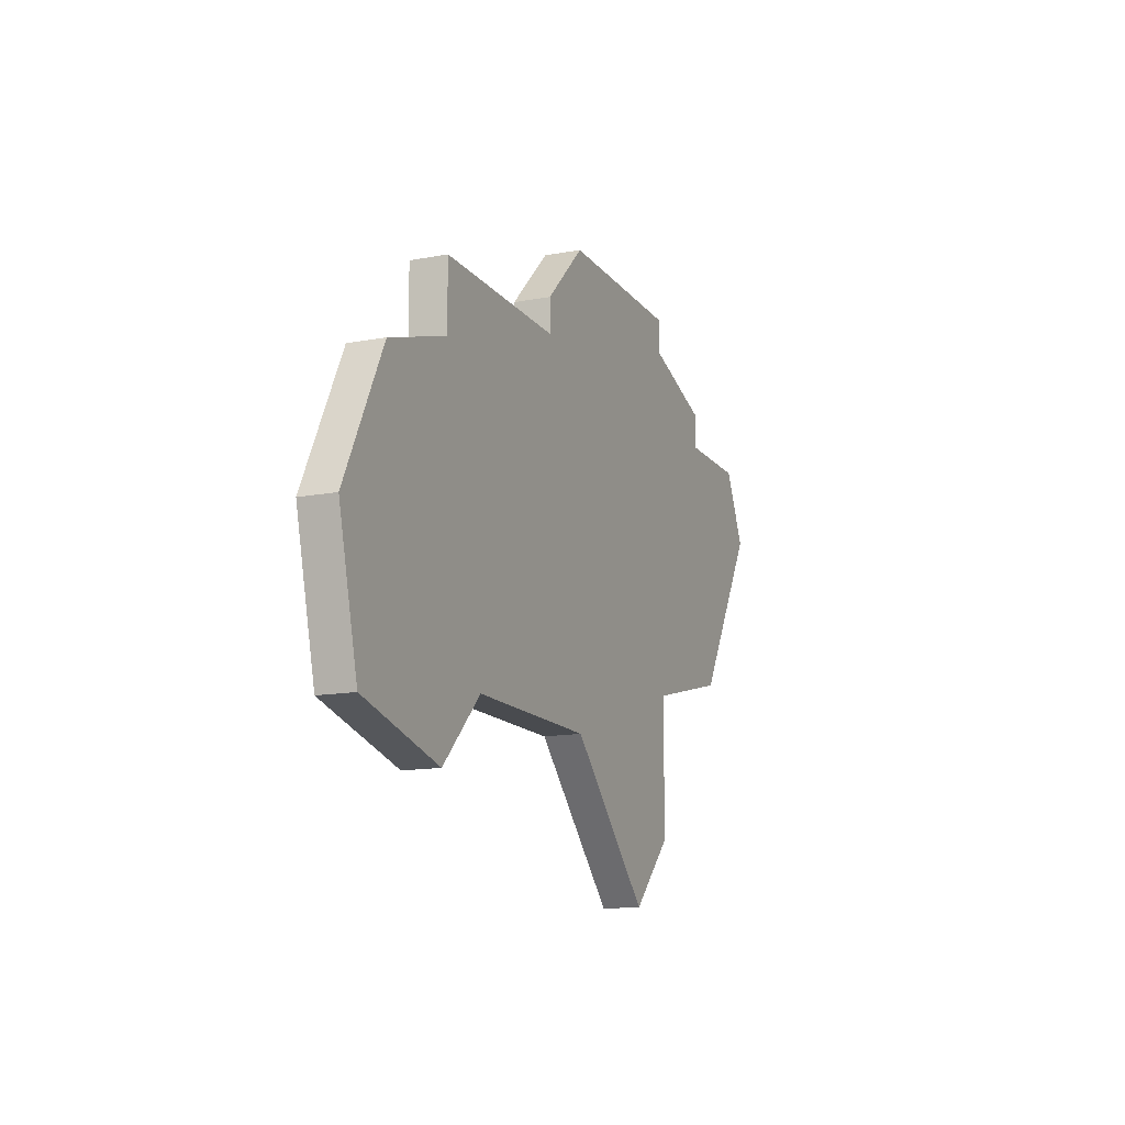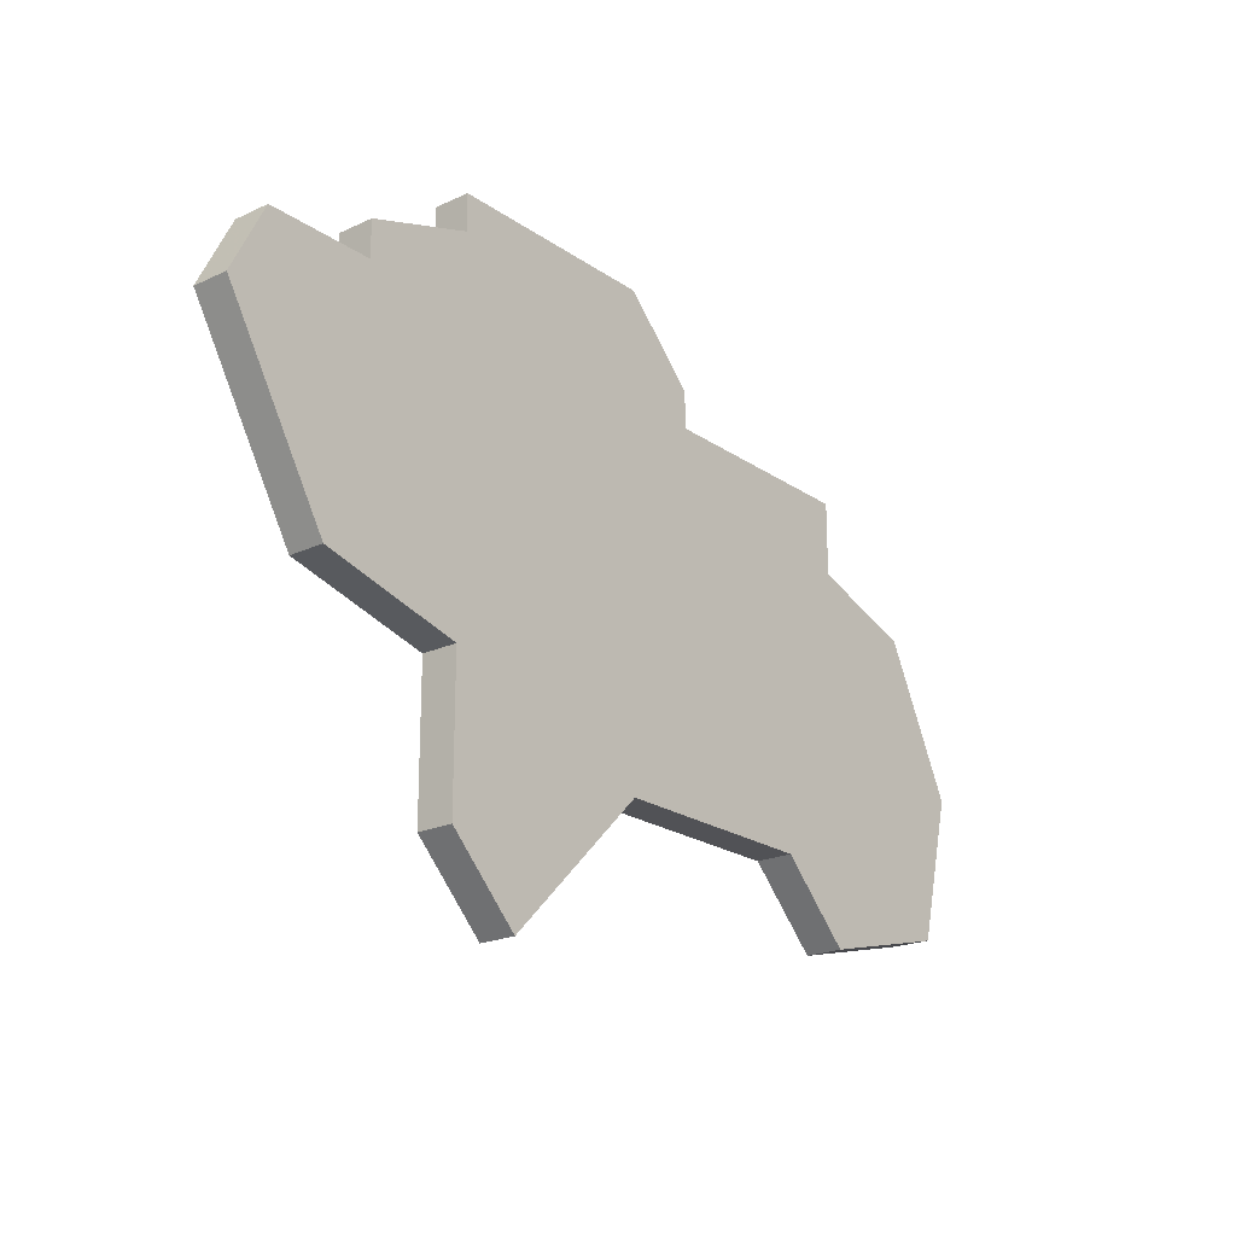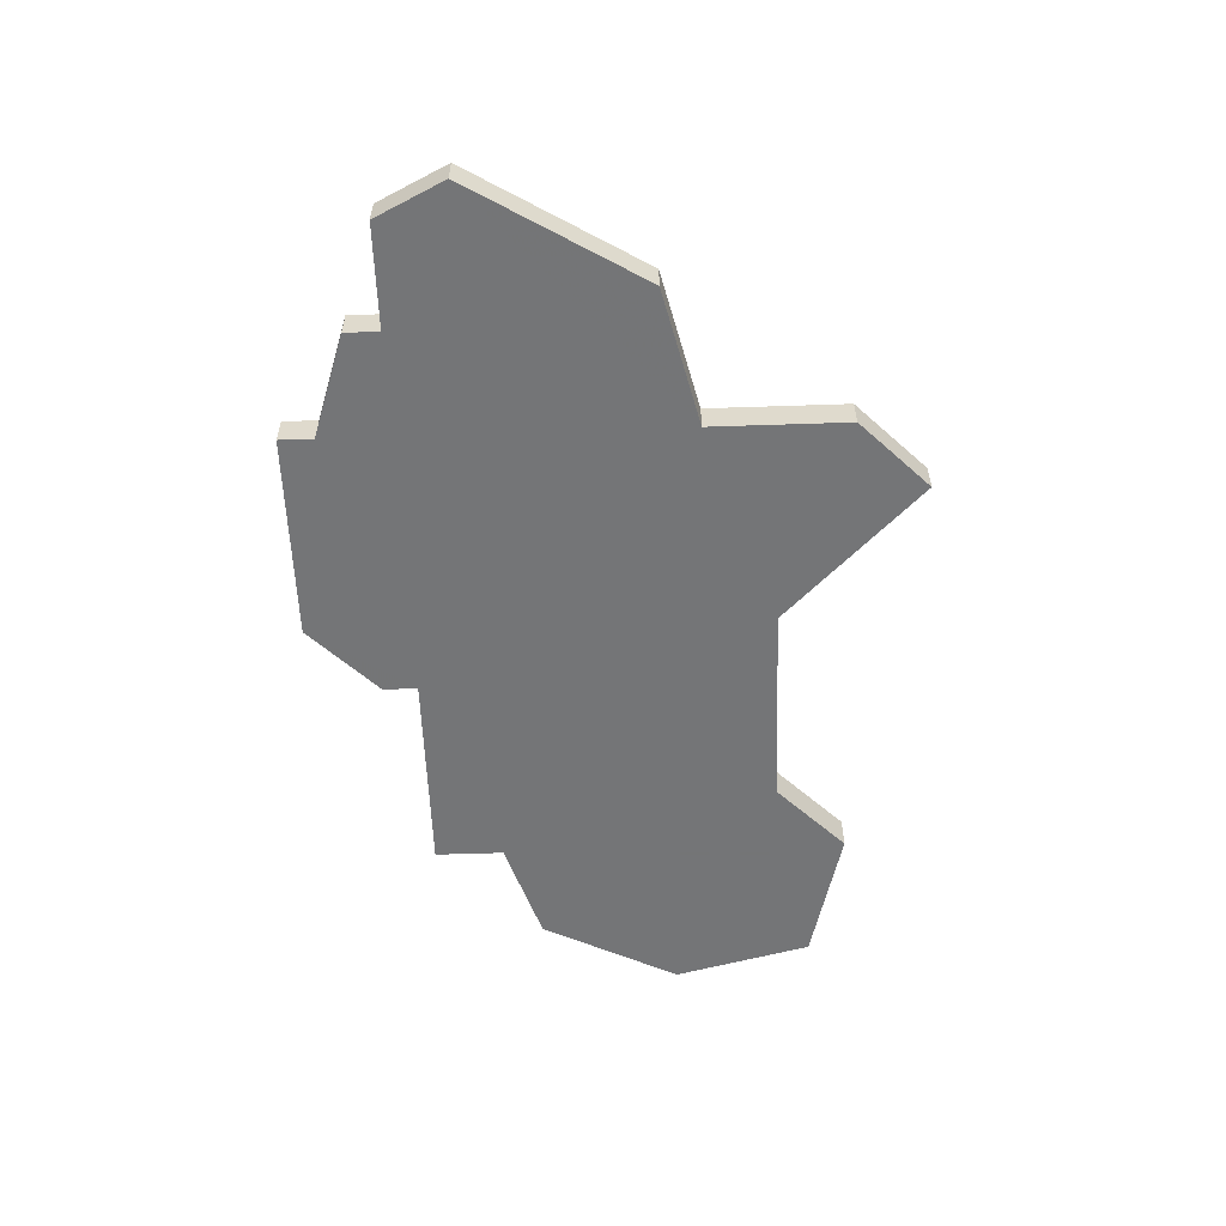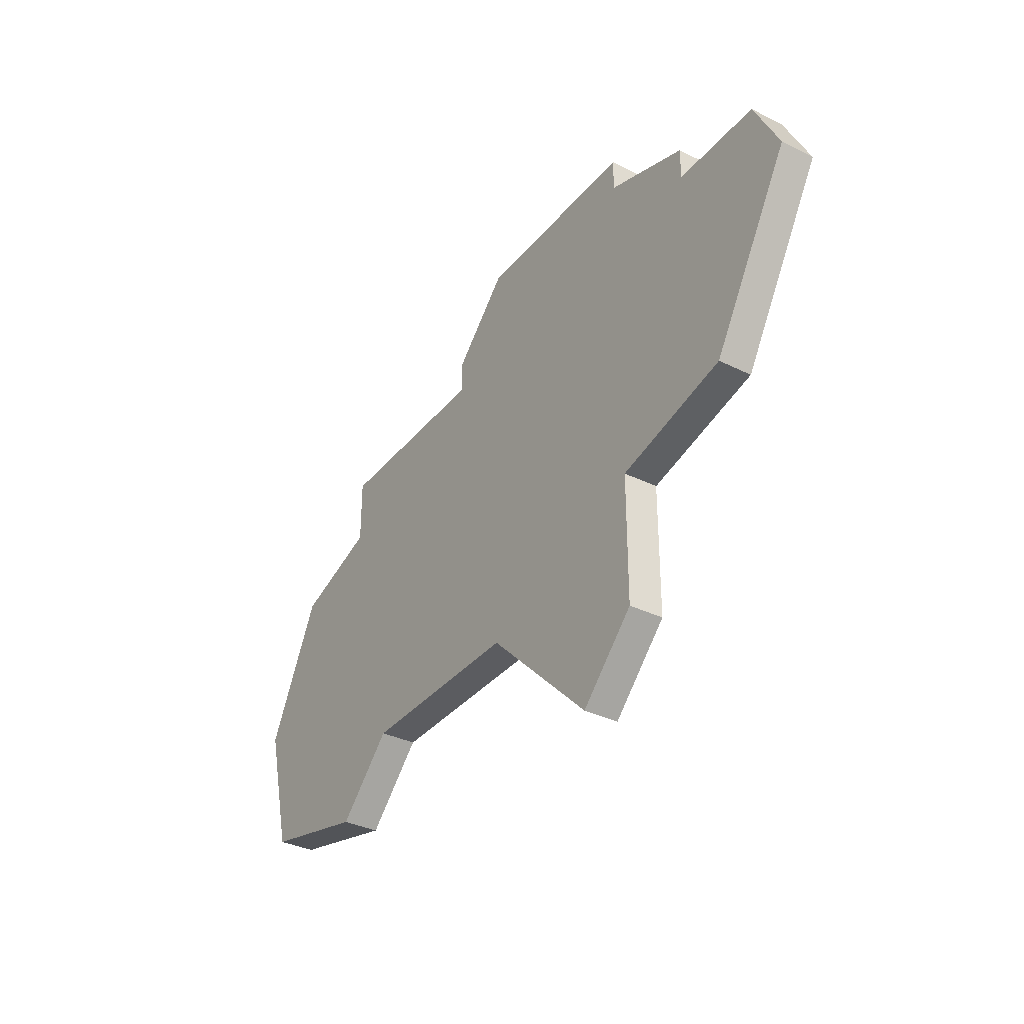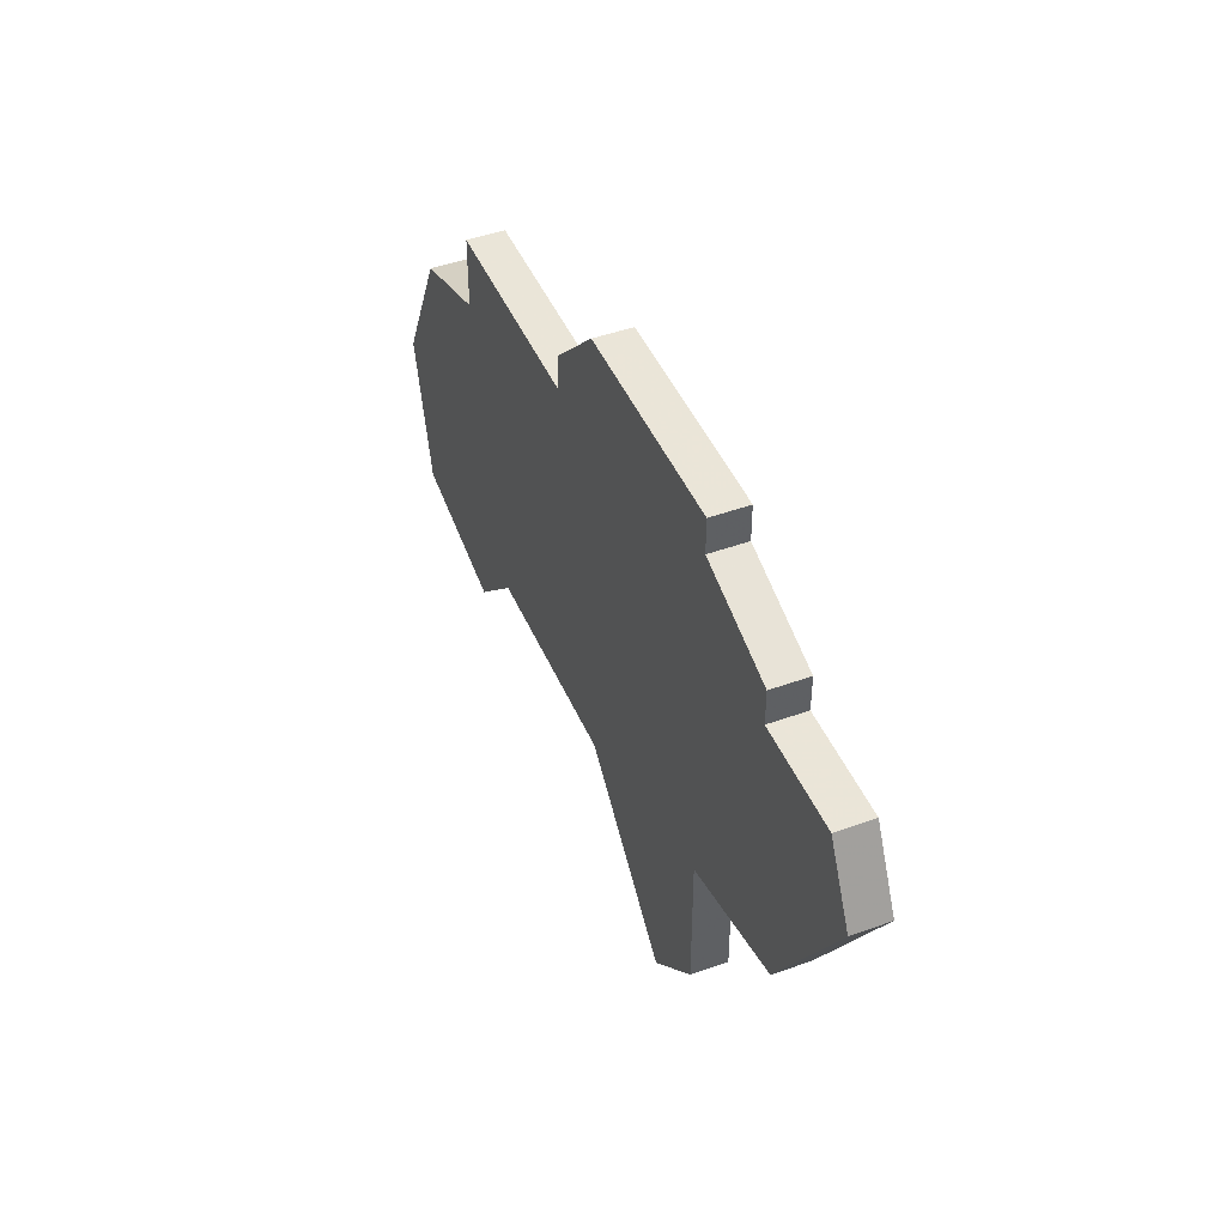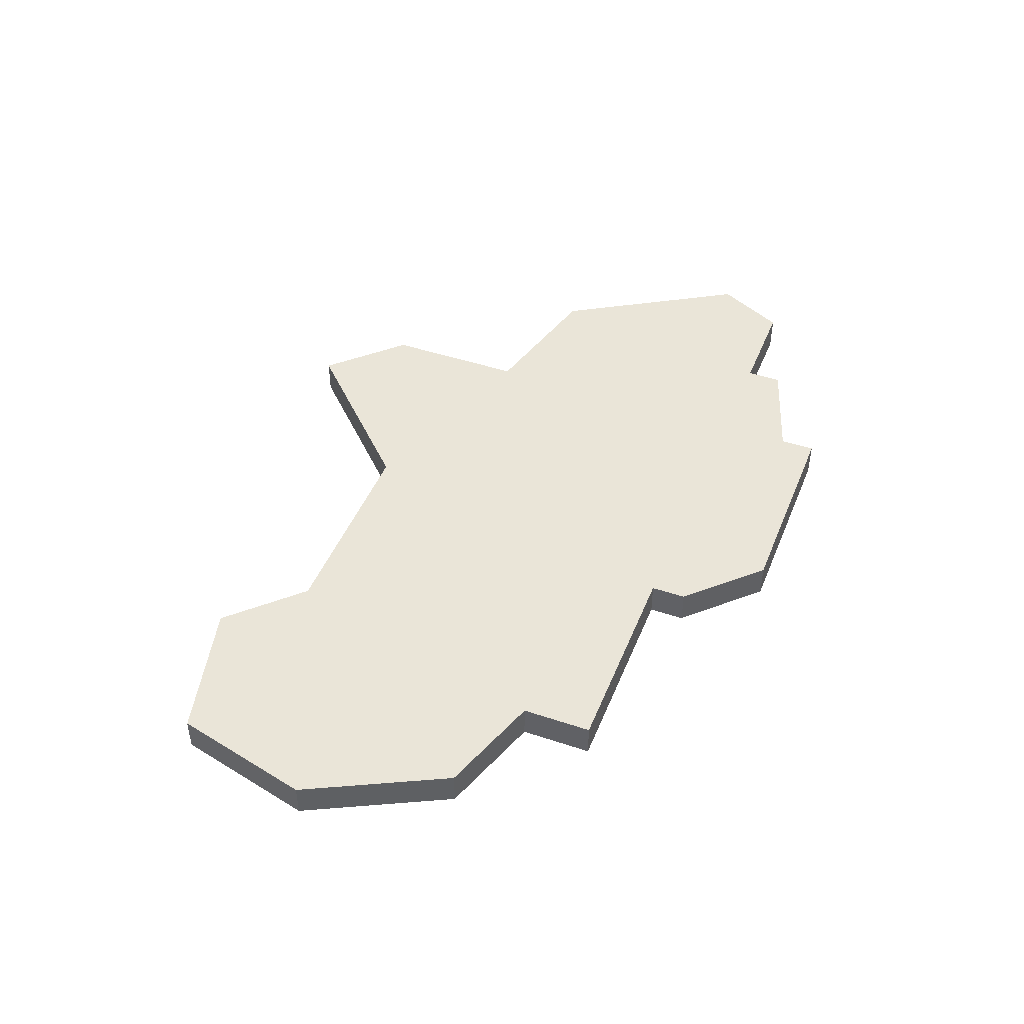
<metadata>
{"format":"obj","ext":"obj","renderer":"f3d","projection":"perspective","resolution":1024,"background":"white","views":[{"elev":-13.8,"azim":112.9,"up":"+Y"},{"elev":-21.3,"azim":-50.4,"up":"+Y"},{"elev":-56.4,"azim":-88.0,"up":"+Z"},{"elev":-35.0,"azim":-123.4,"up":"+Y"},{"elev":45.5,"azim":-112.6,"up":"+Y"},{"elev":45.1,"azim":111.2,"up":"+Z"}]}
</metadata>
<code>
v 2883 -557 0
v 2877 -557 0
v 2877 -556 0
v 2875 -554 0
v 2869 -554 0
v 2869 -555 0
v 2866 -556 0
v 2866 -557 0
v 2863 -557 0
v 2862 -559 0
v 2865 -564 0
v 2869 -565 0
v 2869 -569 0
v 2871 -571 0
v 2875 -567 0
v 2881 -567 0
v 2883 -569 0
v 2887 -568 0
v 2888 -564 0
v 2886 -560 0
v 2883 -559 0
v 2883 -557 1
v 2877 -557 1
v 2877 -556 1
v 2875 -554 1
v 2869 -554 1
v 2869 -555 1
v 2866 -556 1
v 2866 -557 1
v 2863 -557 1
v 2862 -559 1
v 2865 -564 1
v 2869 -565 1
v 2869 -569 1
v 2871 -571 1
v 2875 -567 1
v 2881 -567 1
v 2883 -569 1
v 2887 -568 1
v 2888 -564 1
v 2886 -560 1
v 2883 -559 1
f 2 1 21
f 4 3 2
f 6 5 4
f 8 7 6
f 10 9 8
f 12 11 10
f 14 13 12
f 18 17 16
f 20 19 18
f 6 4 2
f 12 10 8
f 15 14 12
f 20 18 16
f 6 2 21
f 12 8 6
f 16 15 12
f 21 20 16
f 12 6 21
f 21 16 12
f 42 22 23
f 23 24 25
f 25 26 27
f 27 28 29
f 29 30 31
f 31 32 33
f 33 34 35
f 37 38 39
f 39 40 41
f 23 25 27
f 29 31 33
f 33 35 36
f 37 39 41
f 42 23 27
f 27 29 33
f 33 36 37
f 37 41 42
f 42 27 33
f 33 37 42
f 23 22 2
f 2 22 1
f 24 23 3
f 3 23 2
f 25 24 4
f 4 24 3
f 26 25 5
f 5 25 4
f 27 26 6
f 6 26 5
f 28 27 7
f 7 27 6
f 29 28 8
f 8 28 7
f 30 29 9
f 9 29 8
f 31 30 10
f 10 30 9
f 32 31 11
f 11 31 10
f 33 32 12
f 12 32 11
f 34 33 13
f 13 33 12
f 35 34 14
f 14 34 13
f 36 35 15
f 15 35 14
f 37 36 16
f 16 36 15
f 38 37 17
f 17 37 16
f 39 38 18
f 18 38 17
f 40 39 19
f 19 39 18
f 41 40 20
f 20 40 19
f 22 42 1
f 1 42 21
f 42 41 21
f 21 41 20

</code>
